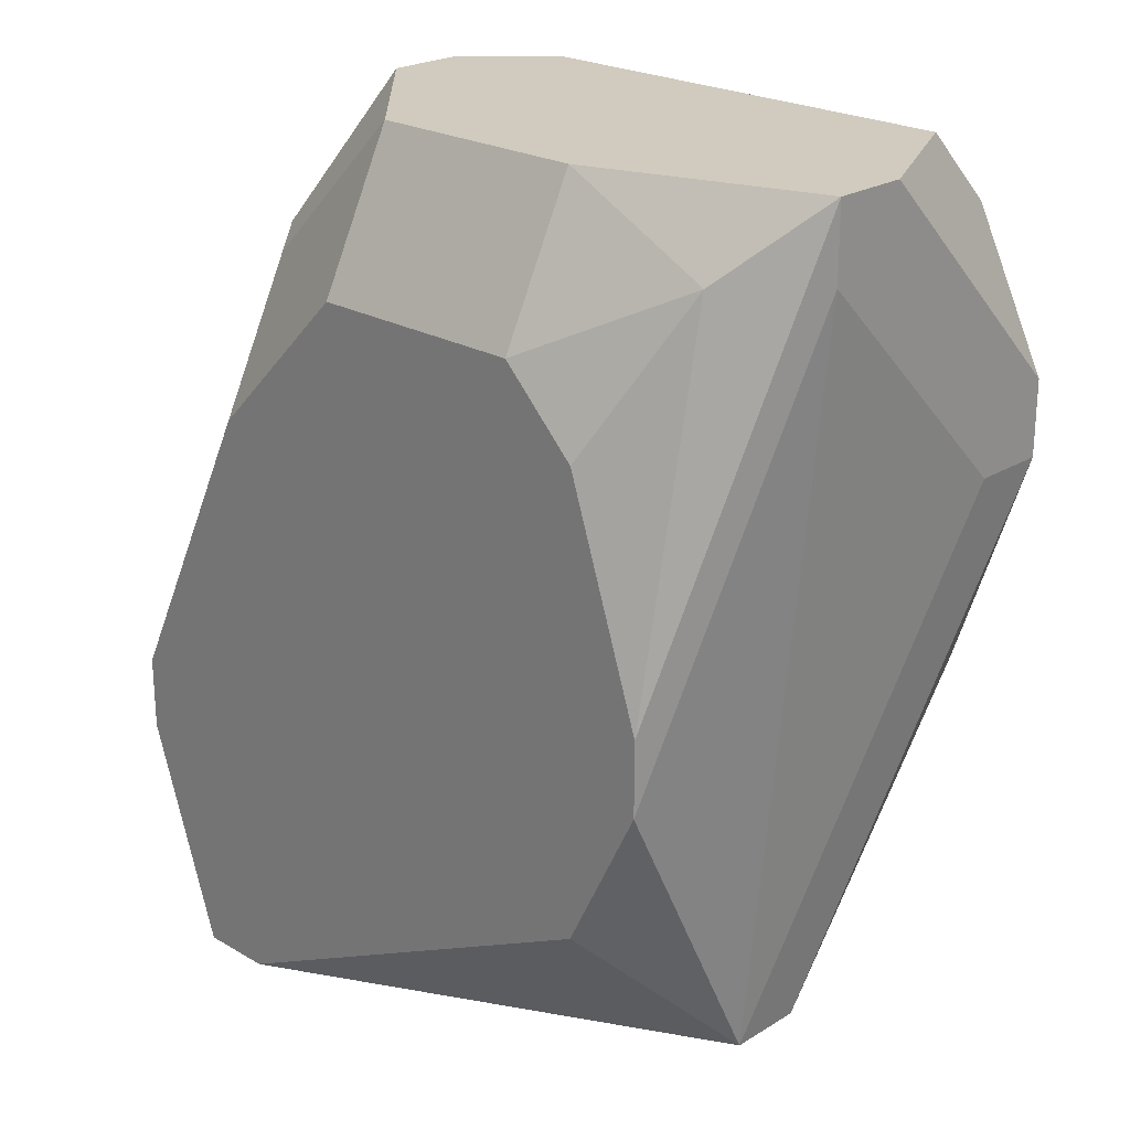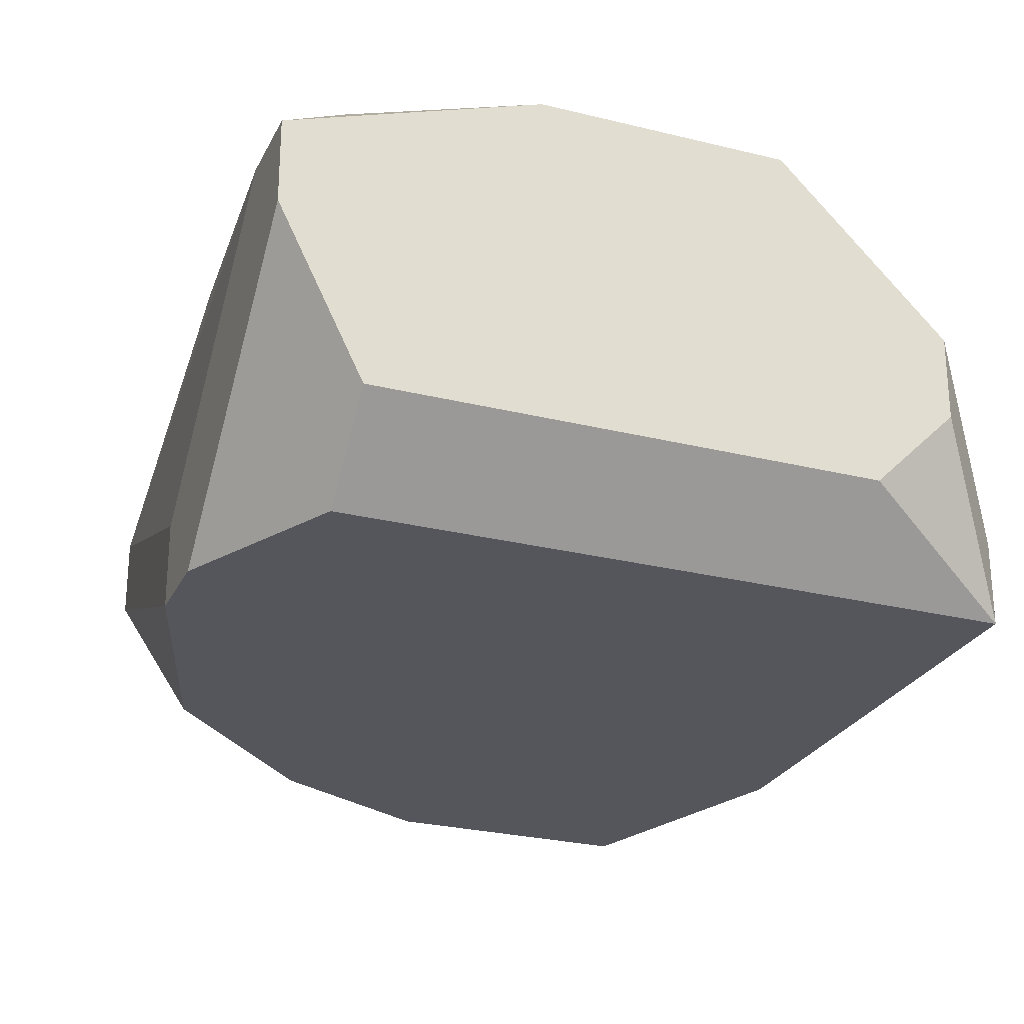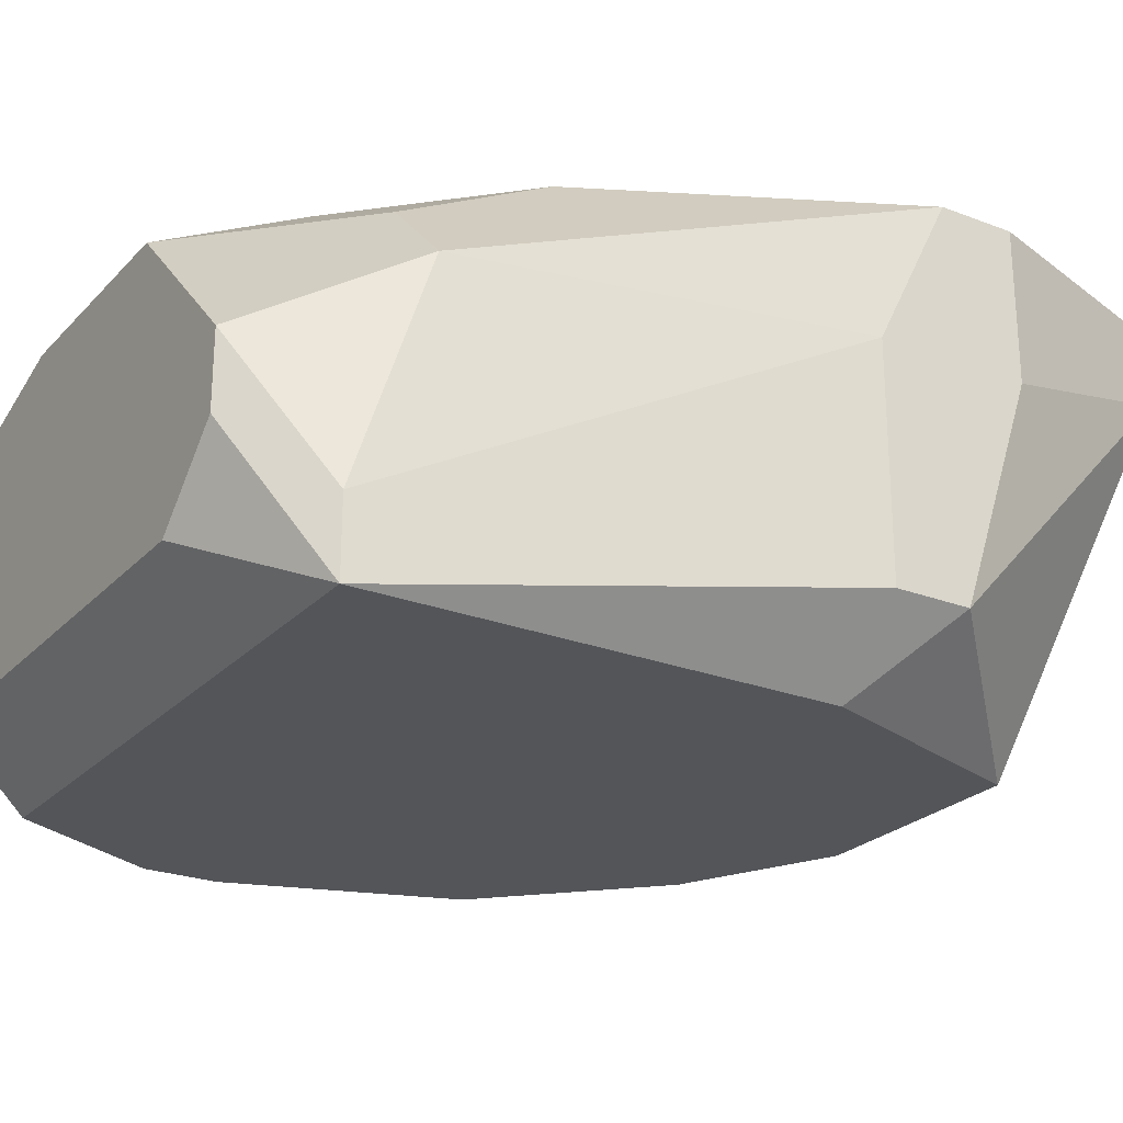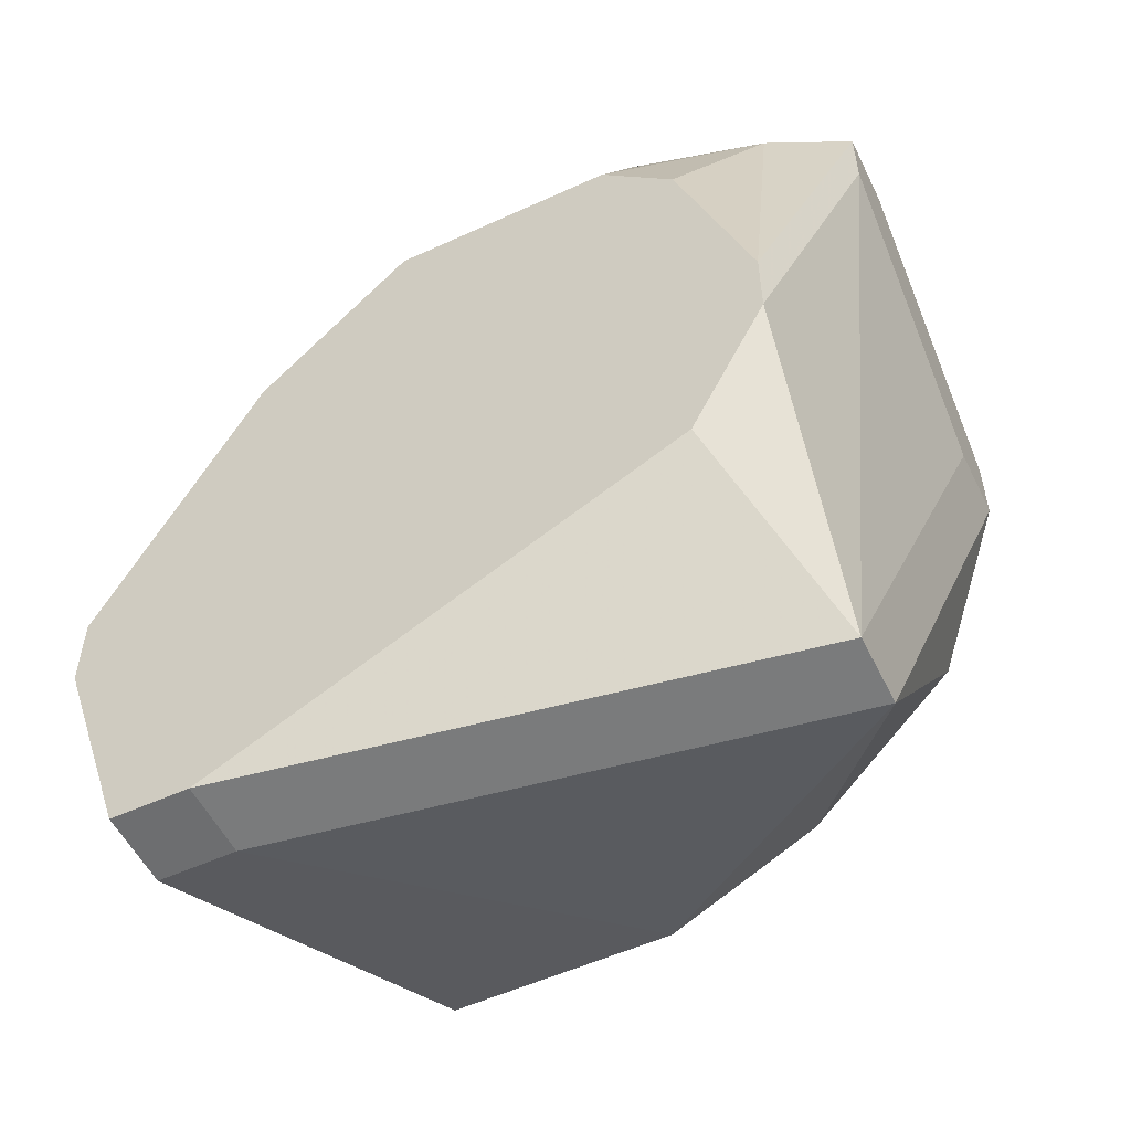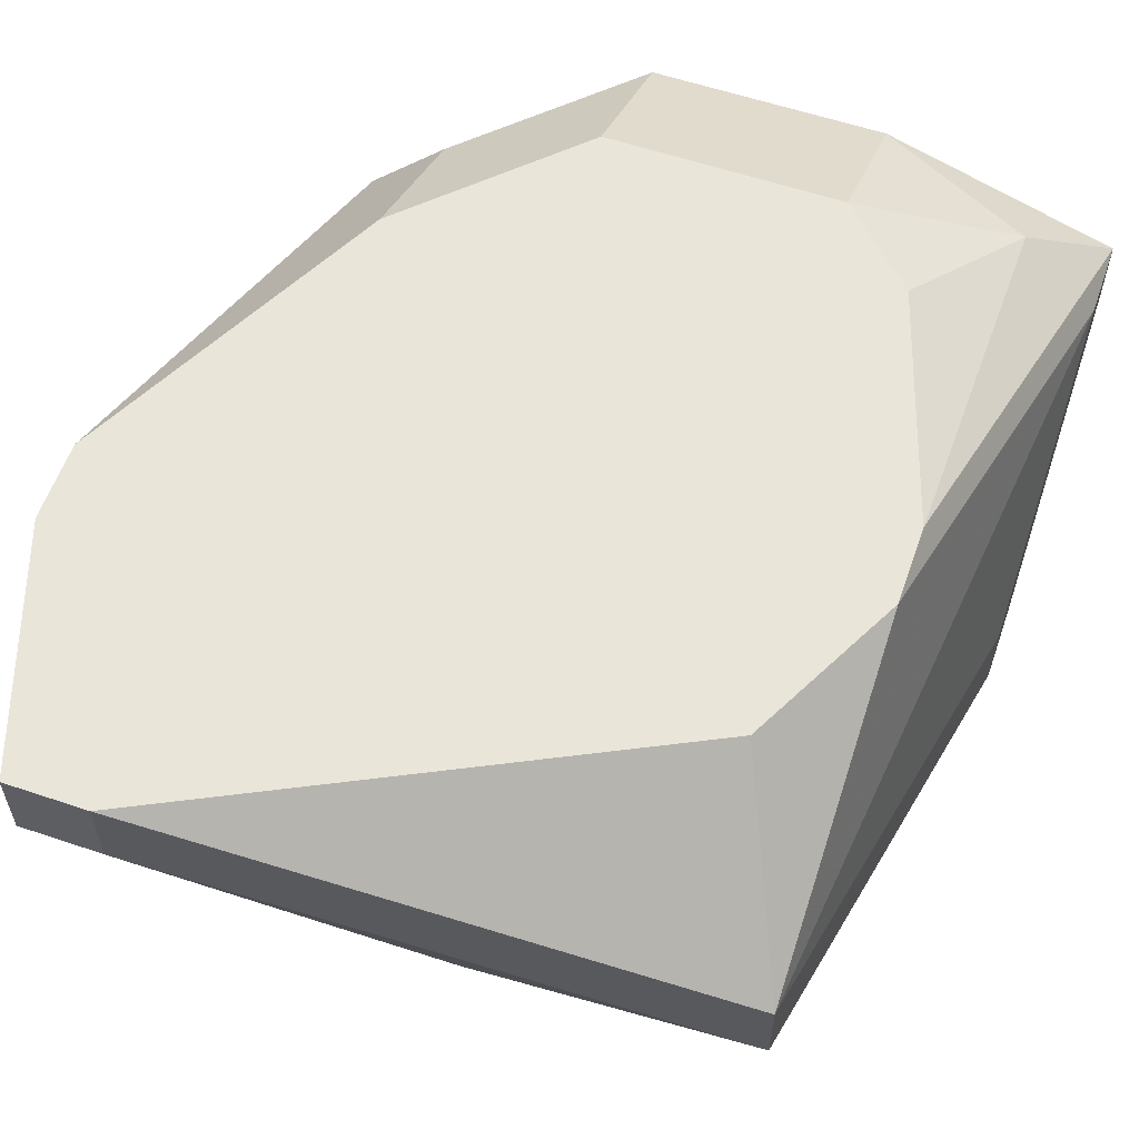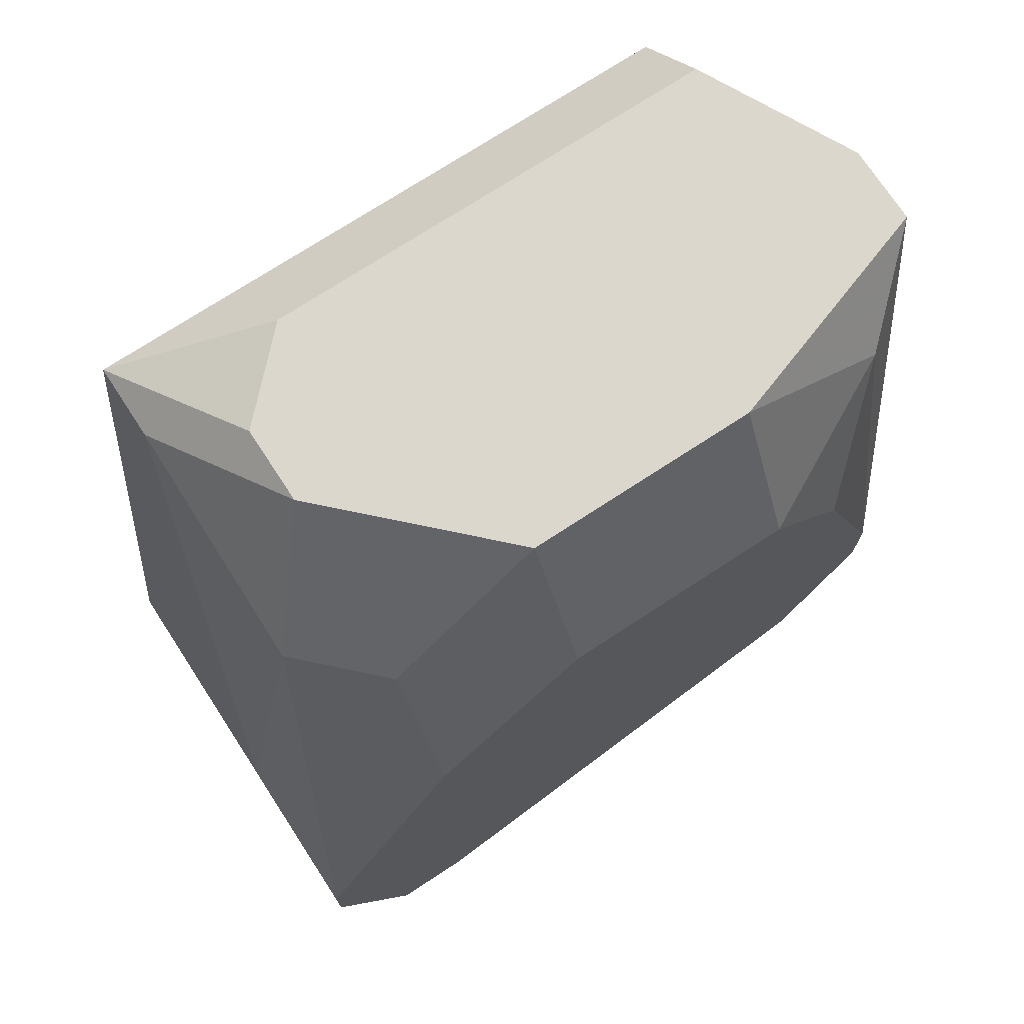
<metadata>
{"format":"obj","ext":"obj","renderer":"f3d","projection":"perspective","resolution":1024,"background":"white","views":[{"elev":23.3,"azim":-135.8,"up":"+Z"},{"elev":-26.2,"azim":-21.5,"up":"+Y"},{"elev":-24.6,"azim":57.9,"up":"+Y"},{"elev":-54.3,"azim":-154.1,"up":"+Z"},{"elev":58.5,"azim":-160.8,"up":"+Y"},{"elev":73.4,"azim":146.8,"up":"+Z"}]}
</metadata>
<code>
v -0.03736 -0.01047 -0.1634
v 0.006752 0.016 -0.181
v 0.006752 0.016 -0.1854
v -0.03736 -0.006063 -0.1634
v -0.03736 -0.01047 -0.159
v 0.006752 0.007172 -0.1854
v 0.006752 0.007172 -0.1766
v 0.006752 -0.006063 -0.1766
v 0.006752 -0.006063 -0.181
v -0.002071 0.016 -0.1987
v 0.00234 0.016 -0.1987
v 0.00234 0.01158 -0.1987
v -0.002071 0.01158 -0.1987
v 0.00234 0.007172 -0.1546
v 0.00234 -0.006063 -0.1502
v 0.00234 -0.01047 -0.1502
v 0.00234 -0.01047 -0.1766
v -0.002071 0.016 -0.1634
v -0.002071 0.01158 -0.1546
v -0.002071 0.002761 -0.1457
v -0.002071 -0.001651 -0.1457
v -0.002071 -0.01047 -0.1899
v -0.006483 -0.006063 -0.1457
v -0.01089 0.016 -0.1546
v -0.01089 0.01158 -0.1457
v -0.01531 -0.01047 -0.1899
v -0.02413 0.016 -0.1546
v -0.03736 0.007172 -0.1502
v -0.03736 0.002761 -0.1457
v -0.02413 0.01158 -0.1457
v -0.02413 -0.01047 -0.1854
v -0.03736 0.007172 -0.1457
v -0.03295 -0.01047 -0.1766
v -0.02854 0.016 -0.159
v -0.02854 0.016 -0.1854
v -0.03295 0.016 -0.1722
v -0.03295 0.016 -0.1766
v -0.03295 0.01158 -0.1502
v -0.03295 0.007172 -0.1943
v -0.03295 0.002761 -0.1943
v -0.03295 -0.006063 -0.1457
v -0.03295 -0.01047 -0.1502
f 21 23 16
f 41 42 16
f 41 16 23
f 32 38 36
f 18 24 25
f 37 35 39
f 37 39 28
f 37 28 32
f 37 32 36
f 10 39 35
f 12 13 10
f 12 10 11
f 12 11 3
f 12 3 6
f 12 22 26
f 12 26 13
f 40 39 10
f 40 10 13
f 40 13 26
f 40 26 31
f 5 42 41
f 5 41 29
f 4 28 39
f 4 39 40
f 4 40 1
f 4 1 5
f 4 5 29
f 4 29 32
f 4 32 28
f 30 25 24
f 30 24 27
f 30 27 38
f 30 38 32
f 20 25 30
f 20 30 32
f 20 32 29
f 20 29 41
f 20 41 23
f 20 23 21
f 20 21 16
f 20 16 15
f 34 27 24
f 34 24 18
f 34 18 2
f 34 2 3
f 34 3 11
f 34 11 10
f 34 10 35
f 34 35 37
f 34 37 36
f 34 36 38
f 34 38 27
f 9 22 12
f 9 12 6
f 33 40 31
f 33 1 40
f 14 20 15
f 14 15 7
f 14 7 2
f 14 25 20
f 8 9 6
f 8 6 3
f 8 3 2
f 8 2 7
f 8 7 15
f 8 15 16
f 17 9 8
f 17 8 16
f 17 16 42
f 17 42 5
f 17 5 1
f 17 1 33
f 17 33 31
f 17 31 26
f 17 26 22
f 17 22 9
f 19 14 2
f 19 2 18
f 19 18 25
f 19 25 14

</code>
